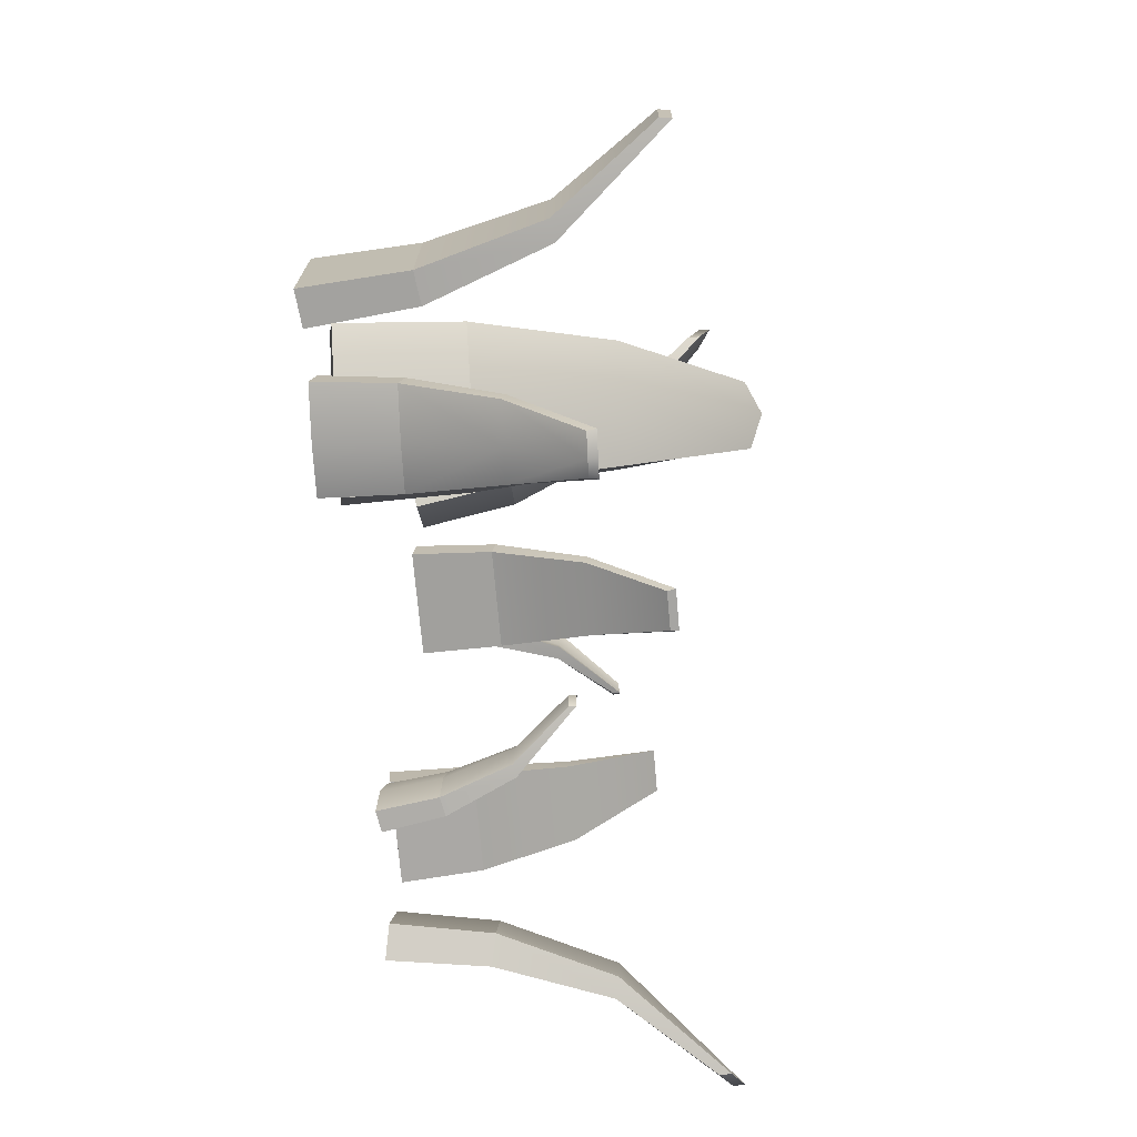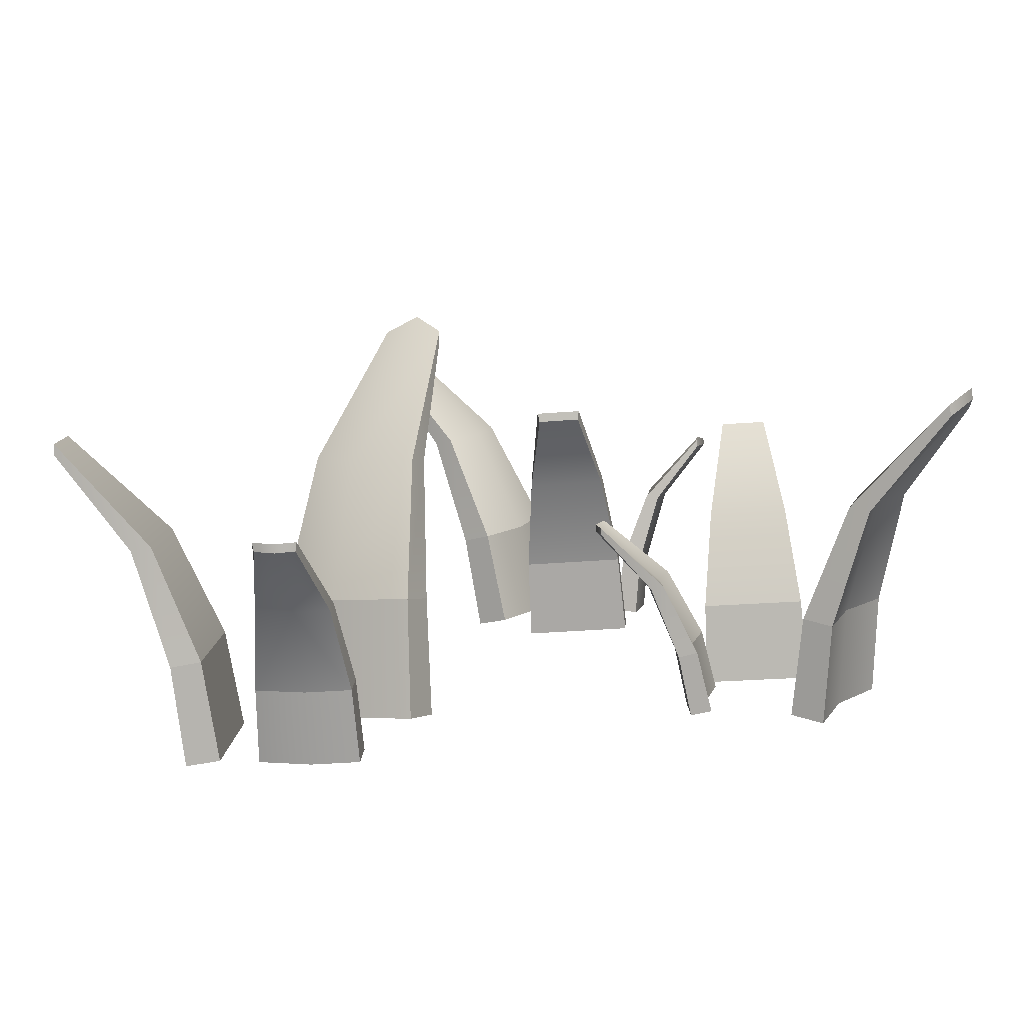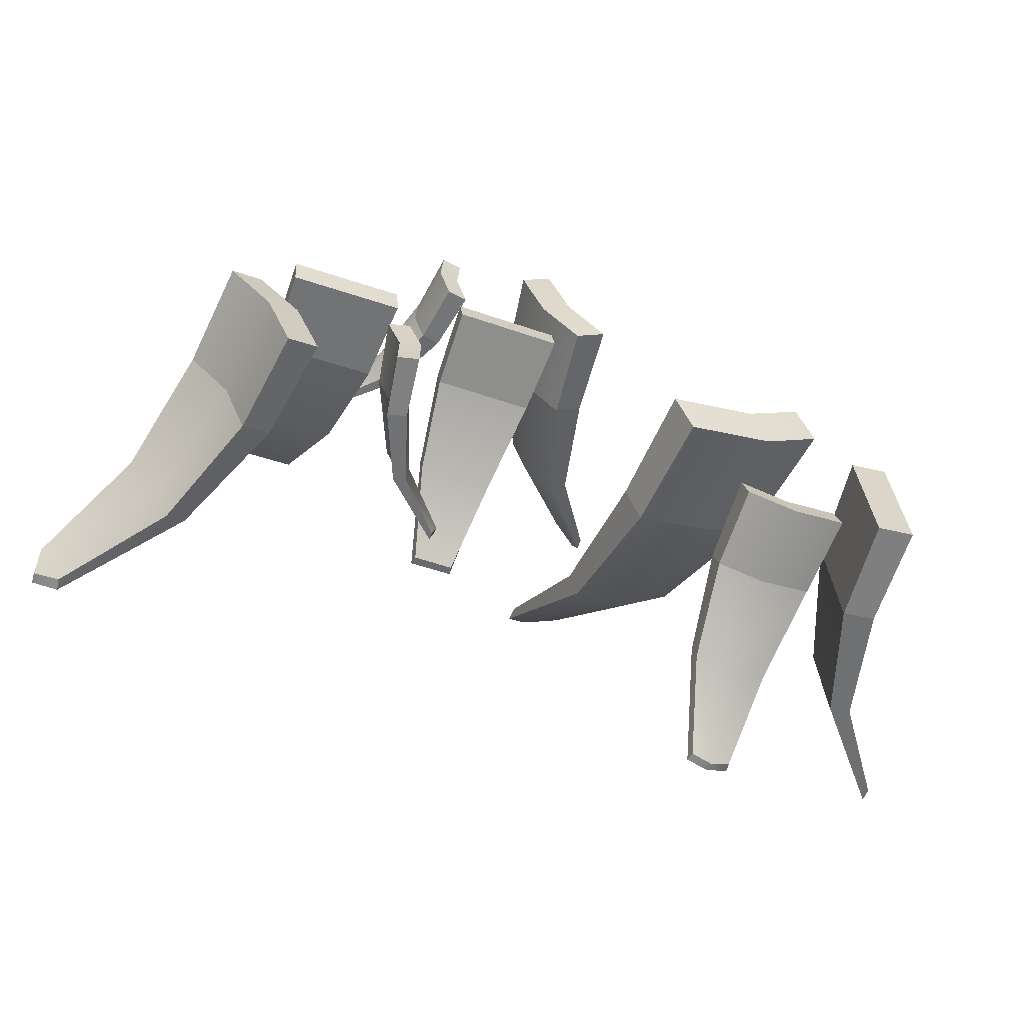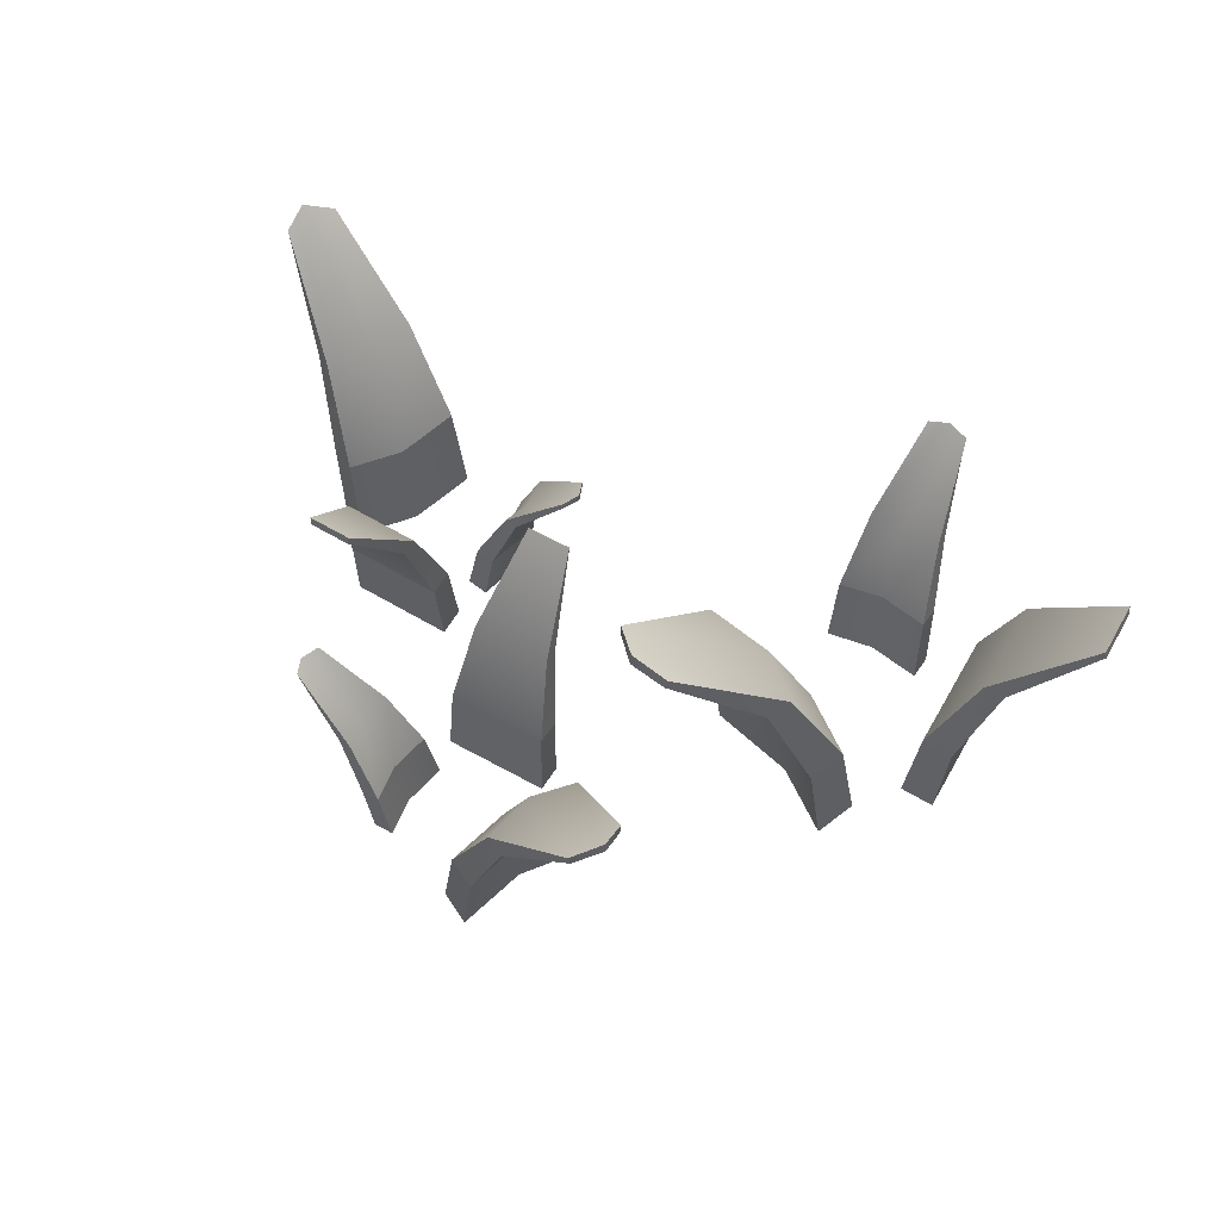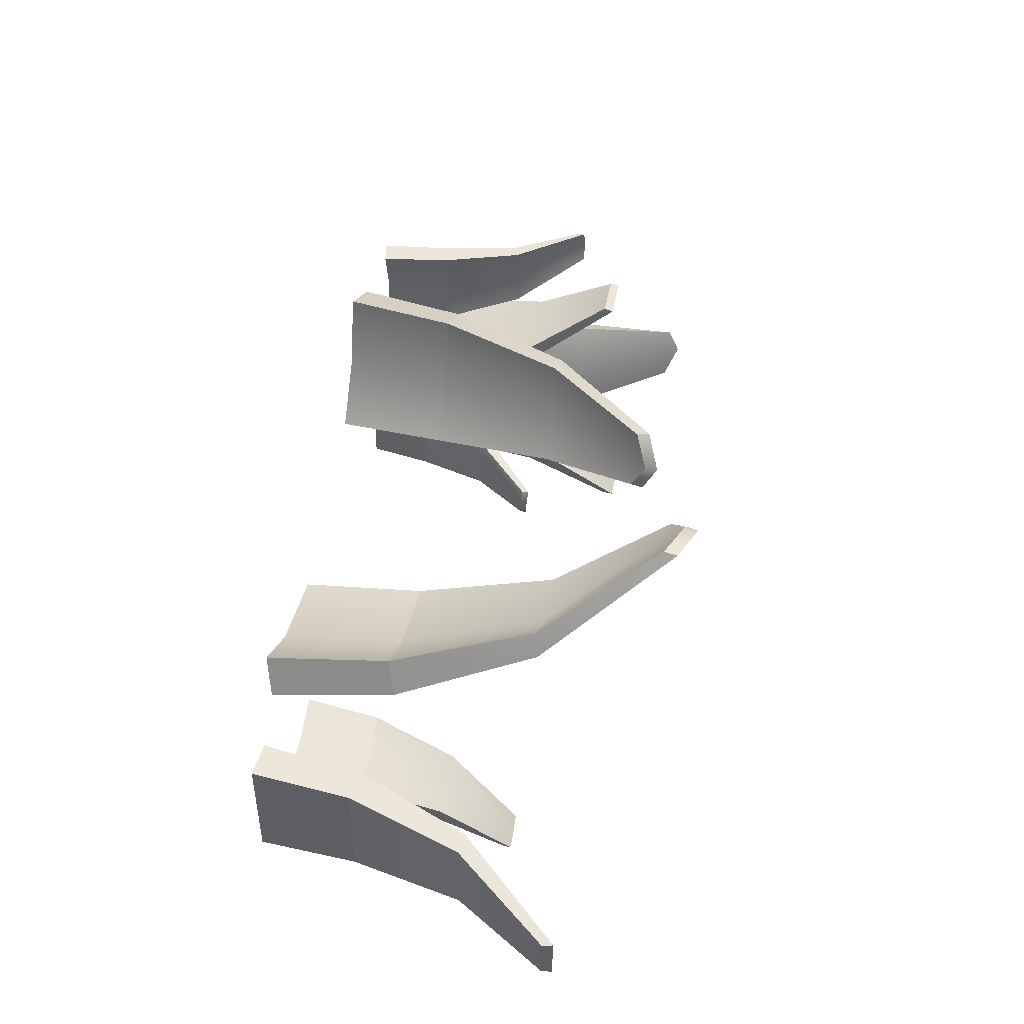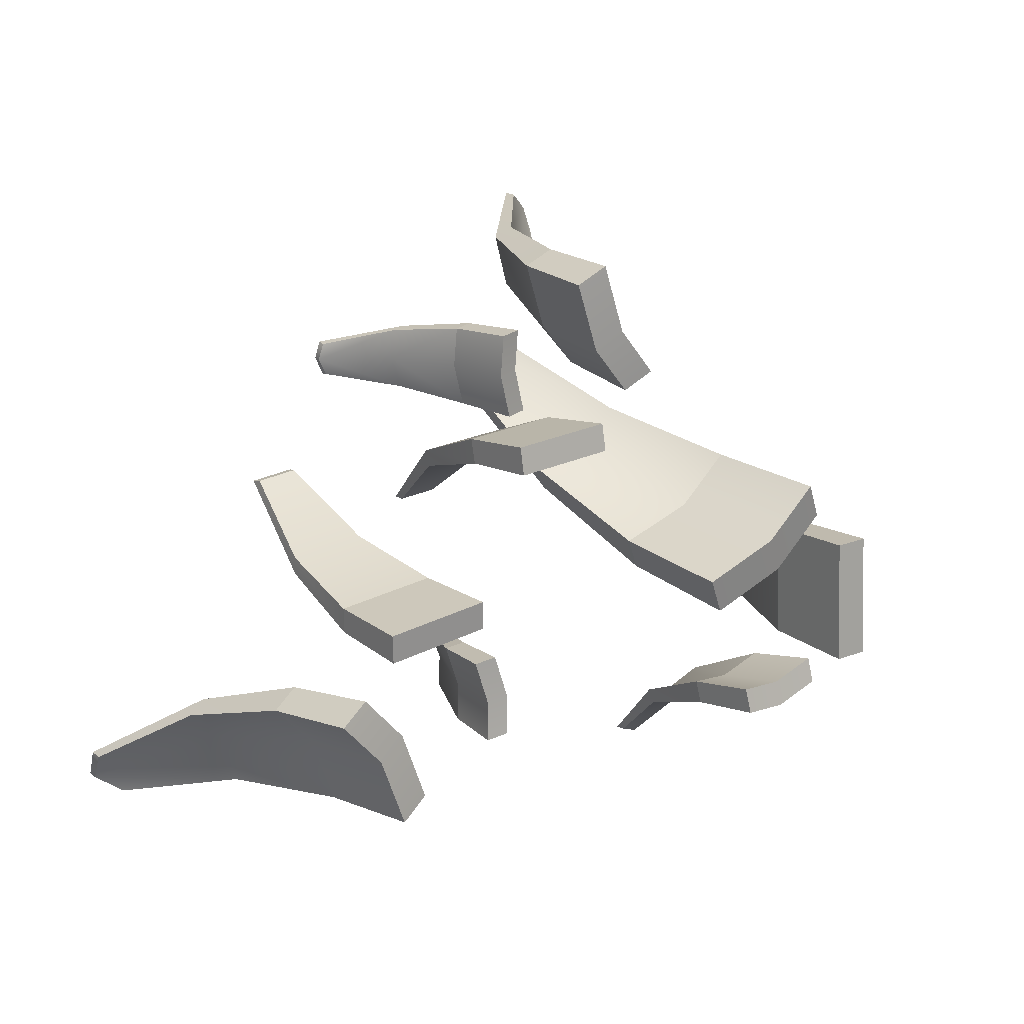
<metadata>
{"format":"obj","ext":"obj","renderer":"f3d","projection":"perspective","resolution":1024,"background":"white","views":[{"elev":-68.5,"azim":95.1,"up":"+Z"},{"elev":-79.7,"azim":-175.7,"up":"+Z"},{"elev":-62.6,"azim":-20.5,"up":"+Z"},{"elev":58.1,"azim":26.0,"up":"+Y"},{"elev":54.0,"azim":101.0,"up":"+Z"},{"elev":16.0,"azim":-39.5,"up":"+Z"}]}
</metadata>
<code>
g default
v 10.99 -0.01034 1.145
v 10.97 -0.0161 1.174
v 10.98 0.08446 1.161
v 10.97 0.07865 1.187
v 11.09 0.08446 1.218
v 11.07 0.07865 1.243
v 11.1 -0.01034 1.205
v 11.08 -0.0161 1.234
v 10.95 0.2849 1.3
v 10.95 0.2743 1.302
v 10.99 0.2743 1.325
v 10.99 0.2849 1.325
v 11.06 0.1908 1.252
v 11.04 0.1869 1.269
v 10.97 0.1869 1.226
v 10.97 0.1908 1.208
v 10.97 0.2966 1.324
v 11.02 0.1908 1.222
v 11.05 0.08446 1.181
v 11.05 -0.01034 1.167
v 11.04 -0.0161 1.196
v 11.03 0.07865 1.207
v 11.01 0.1869 1.239
v 10.97 0.2861 1.325
v 11.13 -0.01201 1.174
v 11.15 -0.01479 1.175
v 11.13 0.06639 1.171
v 11.16 0.06337 1.173
v 11.14 0.06639 1.074
v 11.16 0.06337 1.076
v 11.13 -0.01201 1.071
v 11.16 -0.01479 1.072
v 11.24 0.2384 1.15
v 11.24 0.2298 1.148
v 11.24 0.2298 1.109
v 11.24 0.2384 1.107
v 11.17 0.156 1.087
v 11.19 0.154 1.088
v 11.18 0.154 1.163
v 11.17 0.156 1.162
v 11.1 -0.007801 1.078
v 11.1 -0.01149 1.058
v 11.1 0.05102 1.068
v 11.1 0.0473 1.05
v 11.02 0.04794 1.06
v 11.02 0.04422 1.042
v 11.02 -0.01106 1.07
v 11.02 -0.01475 1.05
v 11.08 0.1743 0.9775
v 11.08 0.1677 0.9769
v 11.05 0.1665 0.9737
v 11.05 0.173 0.974
v 11.03 0.1143 1.031
v 11.03 0.1118 1.019
v 11.09 0.1142 1.025
v 11.09 0.1167 1.037
v 11.06 0.1736 0.9691
v 11.06 0.1154 1.028
v 11.06 0.04942 1.057
v 11.06 -0.009493 1.067
v 11.06 -0.01318 1.047
v 11.06 0.04571 1.039
v 11.06 0.1129 1.015
v 11.06 0.1671 0.9686
v 10.86 0.02151 1.419
v 10.88 0.01695 1.432
v 10.87 0.09662 1.423
v 10.89 0.09201 1.435
v 10.92 0.09662 1.341
v 10.94 0.09201 1.353
v 10.91 0.02151 1.333
v 10.93 0.01695 1.345
v 10.98 0.2554 1.455
v 10.99 0.247 1.454
v 11 0.247 1.42
v 11 0.2554 1.419
v 10.95 0.1809 1.368
v 10.96 0.1778 1.377
v 10.93 0.1778 1.439
v 10.91 0.1809 1.432
v 11 0.2647 1.44
v 10.92 0.1809 1.393
v 10.89 0.09662 1.374
v 10.88 0.02151 1.368
v 10.9 0.01695 1.38
v 10.91 0.09201 1.385
v 10.94 0.1778 1.4
v 11 0.2563 1.44
v 10.89 0.02019 1.31
v 10.89 0.01799 1.289
v 10.88 0.0823 1.304
v 10.89 0.0799 1.285
v 10.81 0.0823 1.299
v 10.81 0.0799 1.279
v 10.81 0.02019 1.304
v 10.81 0.01799 1.283
v 10.87 0.2186 1.221
v 10.87 0.2118 1.22
v 10.84 0.2118 1.218
v 10.84 0.2186 1.219
v 10.82 0.1533 1.274
v 10.82 0.1517 1.261
v 10.88 0.1517 1.266
v 10.88 0.1533 1.278
v 10.81 0.02352 1.332
v 10.79 0.0206 1.33
v 10.8 0.07012 1.334
v 10.79 0.06718 1.332
v 10.79 0.06768 1.392
v 10.78 0.06474 1.39
v 10.8 0.02094 1.393
v 10.79 0.01802 1.391
v 10.73 0.1678 1.346
v 10.73 0.1626 1.347
v 10.73 0.1616 1.37
v 10.73 0.1667 1.372
v 10.77 0.1202 1.385
v 10.76 0.1183 1.384
v 10.77 0.1202 1.339
v 10.78 0.1221 1.34
v 10.72 0.1673 1.359
v 10.77 0.1212 1.363
v 10.79 0.06886 1.364
v 10.8 0.02218 1.364
v 10.79 0.01926 1.361
v 10.78 0.06591 1.363
v 10.76 0.1192 1.362
v 10.72 0.1621 1.359
v 10.69 -0.006797 1.065
v 10.67 -0.01139 1.052
v 10.68 0.06883 1.061
v 10.66 0.06419 1.049
v 10.63 0.06883 1.143
v 10.61 0.06419 1.131
v 10.64 -0.006797 1.152
v 10.62 -0.01139 1.138
v 10.57 0.2287 1.027
v 10.57 0.2203 1.027
v 10.55 0.2203 1.061
v 10.55 0.2287 1.062
v 10.6 0.1537 1.115
v 10.59 0.1506 1.106
v 10.63 0.1506 1.044
v 10.64 0.1537 1.051
v 10.55 0.2381 1.041
v 10.63 0.1537 1.091
v 10.66 0.06883 1.11
v 10.67 -0.006797 1.117
v 10.65 -0.01139 1.104
v 10.64 0.06419 1.098
v 10.62 0.1506 1.082
v 10.55 0.2297 1.041
v 10.66 -0.008127 1.175
v 10.66 -0.01035 1.196
v 10.67 0.05441 1.181
v 10.66 0.052 1.2
v 10.74 0.05441 1.189
v 10.74 0.052 1.208
v 10.75 -0.008127 1.183
v 10.74 -0.01035 1.204
v 10.68 0.1916 1.265
v 10.68 0.1848 1.266
v 10.71 0.1848 1.269
v 10.71 0.1916 1.268
v 10.73 0.1259 1.213
v 10.73 0.1243 1.226
v 10.67 0.1243 1.22
v 10.67 0.1259 1.207
v 10.74 -0.004771 1.155
v 10.76 -0.007715 1.158
v 10.75 0.04215 1.153
v 10.76 0.03919 1.155
v 10.76 0.0397 1.095
v 10.77 0.03673 1.097
v 10.75 -0.007371 1.094
v 10.77 -0.01031 1.096
v 10.82 0.1405 1.143
v 10.82 0.1353 1.143
v 10.83 0.1343 1.119
v 10.83 0.1394 1.118
v 10.78 0.09262 1.102
v 10.79 0.09065 1.105
v 10.78 0.09253 1.149
v 10.77 0.09453 1.148
v 10.83 0.14 1.13
v 10.78 0.09354 1.125
v 10.76 0.04088 1.123
v 10.75 -0.006121 1.124
v 10.77 -0.009064 1.126
v 10.77 0.03791 1.125
v 10.79 0.09156 1.126
v 10.83 0.1347 1.13
g pCube65
f 1 2 4 3
f 9 10 24 17
f 5 6 8 7
f 20 21 2 1
f 2 21 22 4
f 20 1 3 19
f 3 4 15 16
f 4 22 23 15
f 6 5 13 14
f 19 3 16 18
f 14 13 12 11
f 15 23 24 10
f 16 15 10 9
f 18 16 9 17
f 13 18 17 12
f 5 19 18 13
f 7 20 19 5
f 7 8 21 20
f 22 21 8 6
f 23 22 6 14
f 24 23 14 11
f 17 24 11 12
f 25 26 28 27
f 33 34 35 36
f 29 30 32 31
f 31 32 26 25
f 26 32 30 28
f 31 25 27 29
f 27 28 39 40
f 28 30 38 39
f 30 29 37 38
f 29 27 40 37
f 38 37 36 35
f 39 38 35 34
f 40 39 34 33
f 37 40 33 36
f 41 42 44 43
f 49 50 64 57
f 45 46 48 47
f 60 61 42 41
f 42 61 62 44
f 60 41 43 59
f 43 44 55 56
f 44 62 63 55
f 46 45 53 54
f 59 43 56 58
f 54 53 52 51
f 55 63 64 50
f 56 55 50 49
f 58 56 49 57
f 53 58 57 52
f 45 59 58 53
f 47 60 59 45
f 47 48 61 60
f 62 61 48 46
f 63 62 46 54
f 64 63 54 51
f 57 64 51 52
f 65 66 68 67
f 73 74 88 81
f 69 70 72 71
f 84 85 66 65
f 66 85 86 68
f 84 65 67 83
f 67 68 79 80
f 68 86 87 79
f 70 69 77 78
f 83 67 80 82
f 78 77 76 75
f 79 87 88 74
f 80 79 74 73
f 82 80 73 81
f 77 82 81 76
f 69 83 82 77
f 71 84 83 69
f 71 72 85 84
f 86 85 72 70
f 87 86 70 78
f 88 87 78 75
f 81 88 75 76
f 89 90 92 91
f 97 98 99 100
f 93 94 96 95
f 95 96 90 89
f 90 96 94 92
f 95 89 91 93
f 91 92 103 104
f 92 94 102 103
f 94 93 101 102
f 93 91 104 101
f 102 101 100 99
f 103 102 99 98
f 104 103 98 97
f 101 104 97 100
f 105 106 108 107
f 113 114 128 121
f 109 110 112 111
f 124 125 106 105
f 106 125 126 108
f 124 105 107 123
f 107 108 119 120
f 108 126 127 119
f 110 109 117 118
f 123 107 120 122
f 118 117 116 115
f 119 127 128 114
f 120 119 114 113
f 122 120 113 121
f 117 122 121 116
f 109 123 122 117
f 111 124 123 109
f 111 112 125 124
f 126 125 112 110
f 127 126 110 118
f 128 127 118 115
f 121 128 115 116
f 129 130 132 131
f 137 138 152 145
f 133 134 136 135
f 148 149 130 129
f 130 149 150 132
f 148 129 131 147
f 131 132 143 144
f 132 150 151 143
f 134 133 141 142
f 147 131 144 146
f 142 141 140 139
f 143 151 152 138
f 144 143 138 137
f 146 144 137 145
f 141 146 145 140
f 133 147 146 141
f 135 148 147 133
f 135 136 149 148
f 150 149 136 134
f 151 150 134 142
f 152 151 142 139
f 145 152 139 140
f 153 154 156 155
f 161 162 163 164
f 157 158 160 159
f 159 160 154 153
f 154 160 158 156
f 159 153 155 157
f 155 156 167 168
f 156 158 166 167
f 158 157 165 166
f 157 155 168 165
f 166 165 164 163
f 167 166 163 162
f 168 167 162 161
f 165 168 161 164
f 169 170 172 171
f 177 178 192 185
f 173 174 176 175
f 188 189 170 169
f 170 189 190 172
f 188 169 171 187
f 171 172 183 184
f 172 190 191 183
f 174 173 181 182
f 187 171 184 186
f 182 181 180 179
f 183 191 192 178
f 184 183 178 177
f 186 184 177 185
f 181 186 185 180
f 173 187 186 181
f 175 188 187 173
f 175 176 189 188
f 190 189 176 174
f 191 190 174 182
f 192 191 182 179
f 185 192 179 180

</code>
